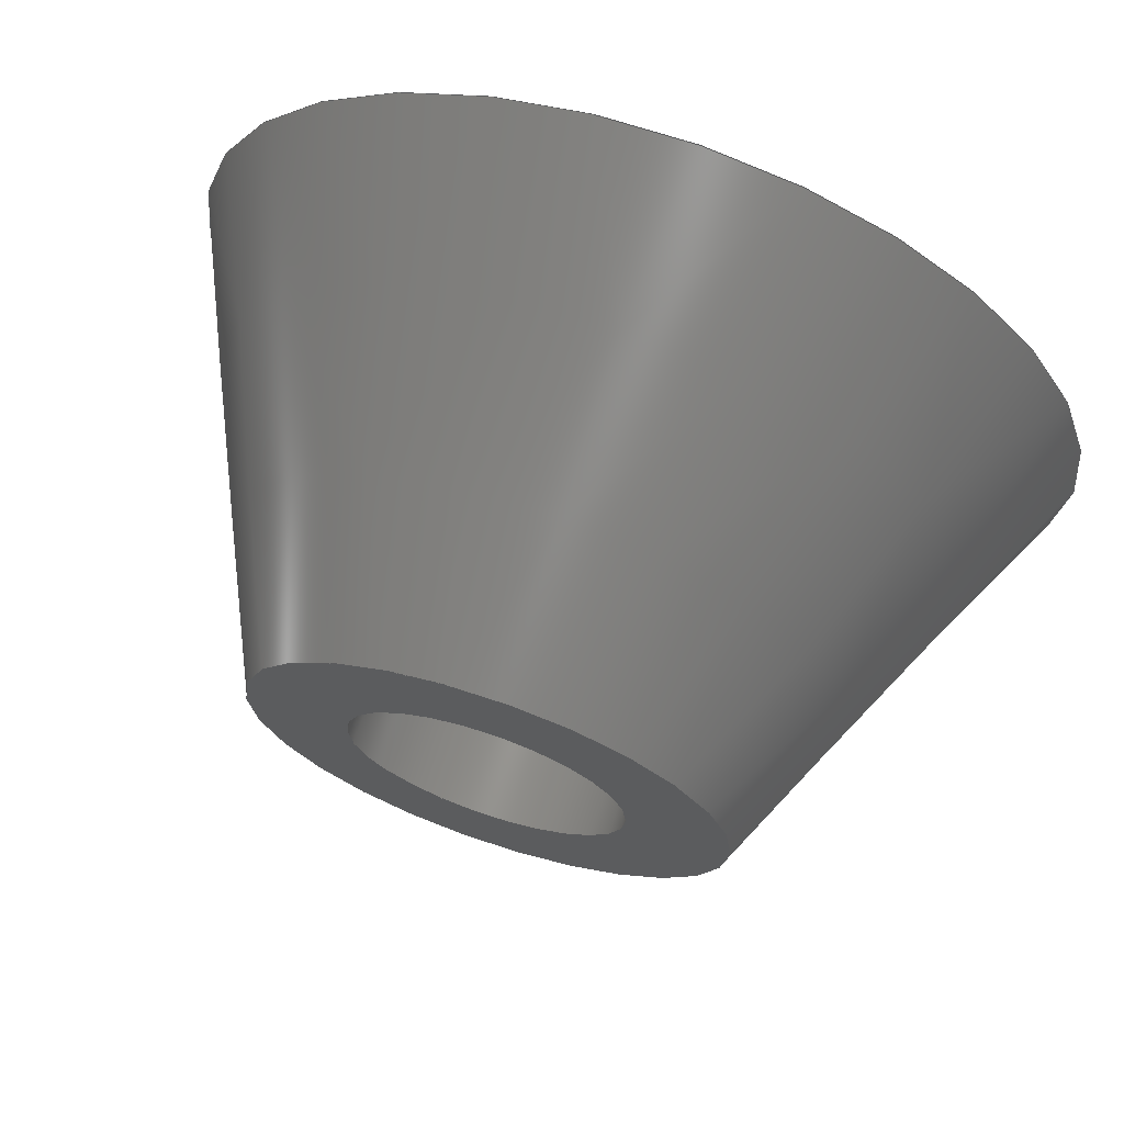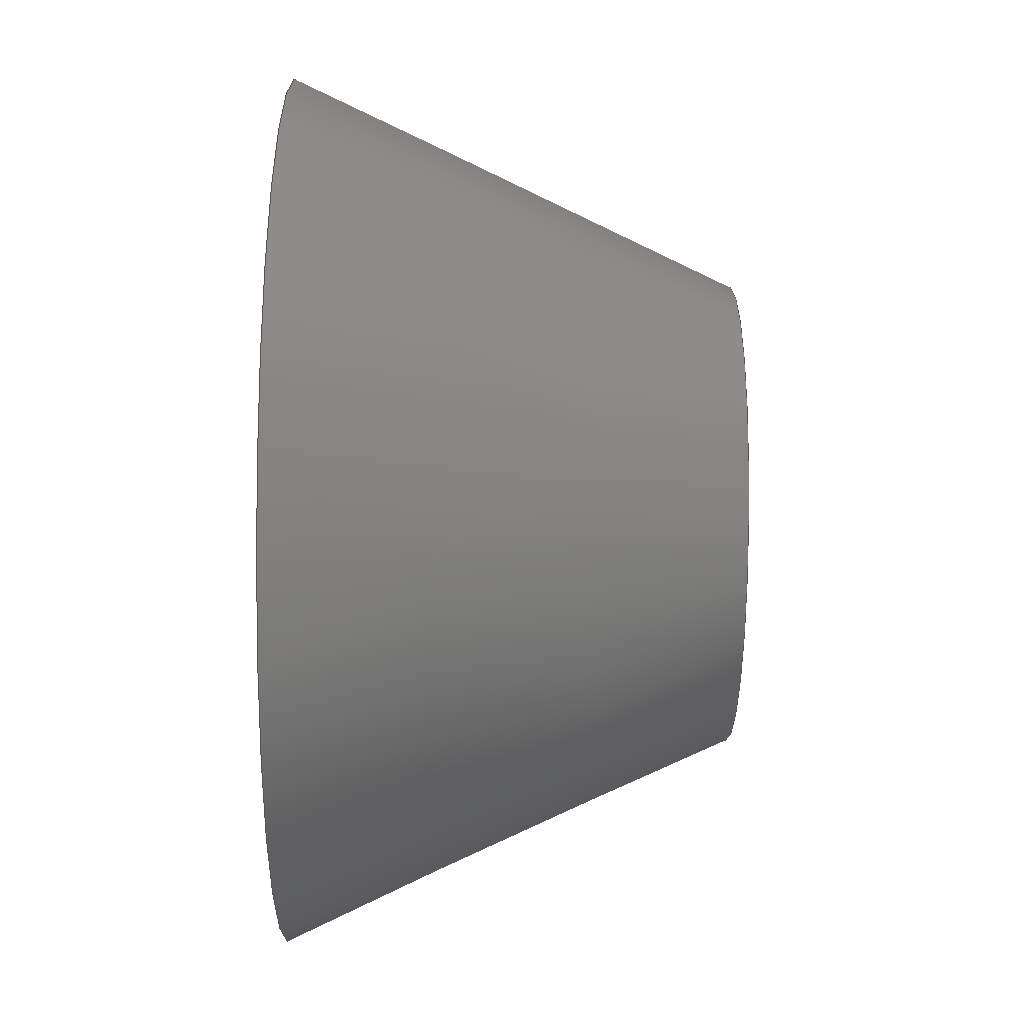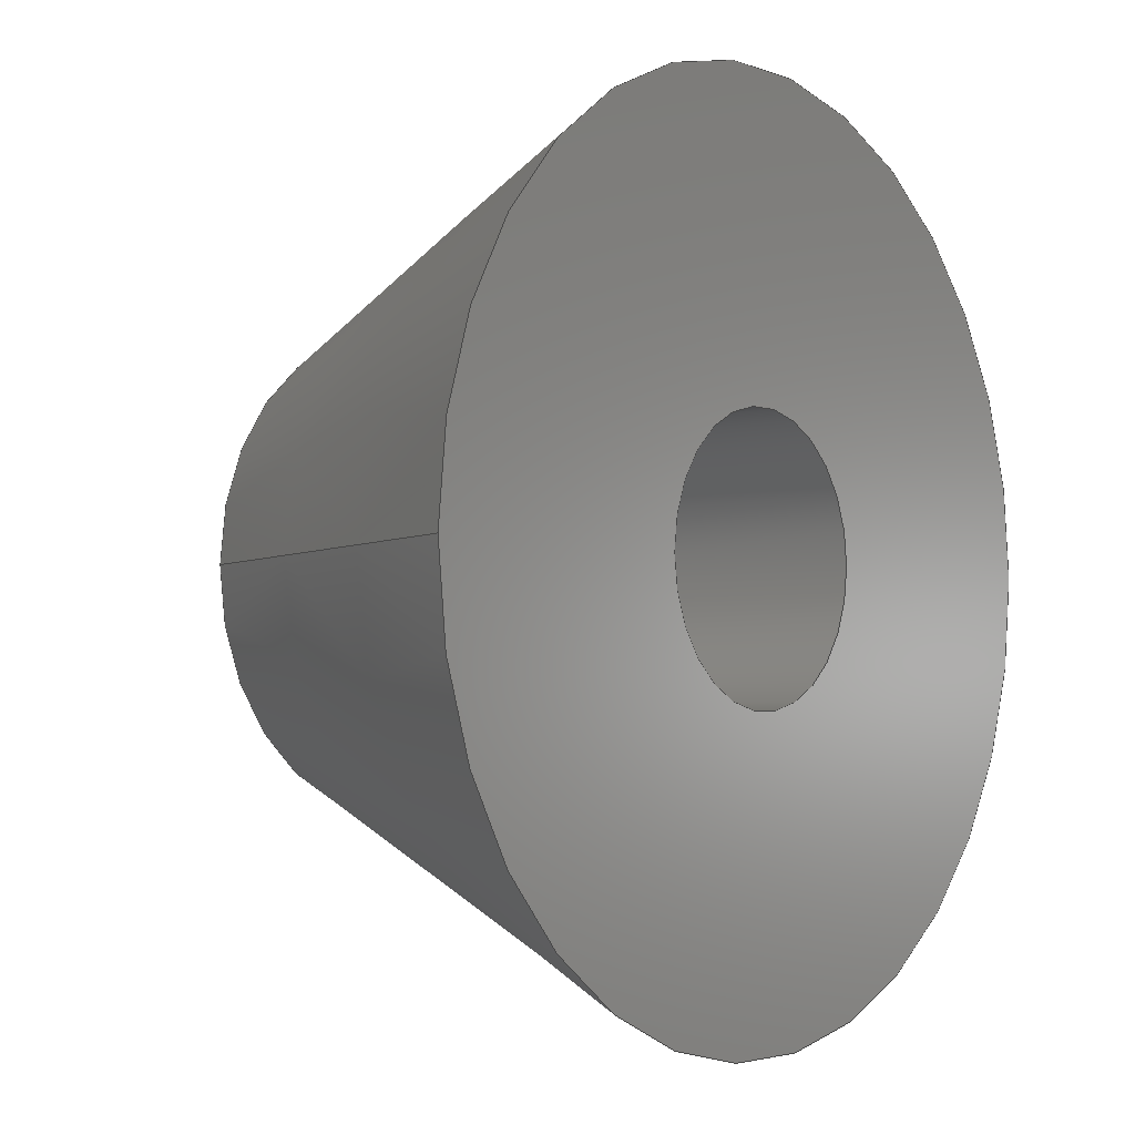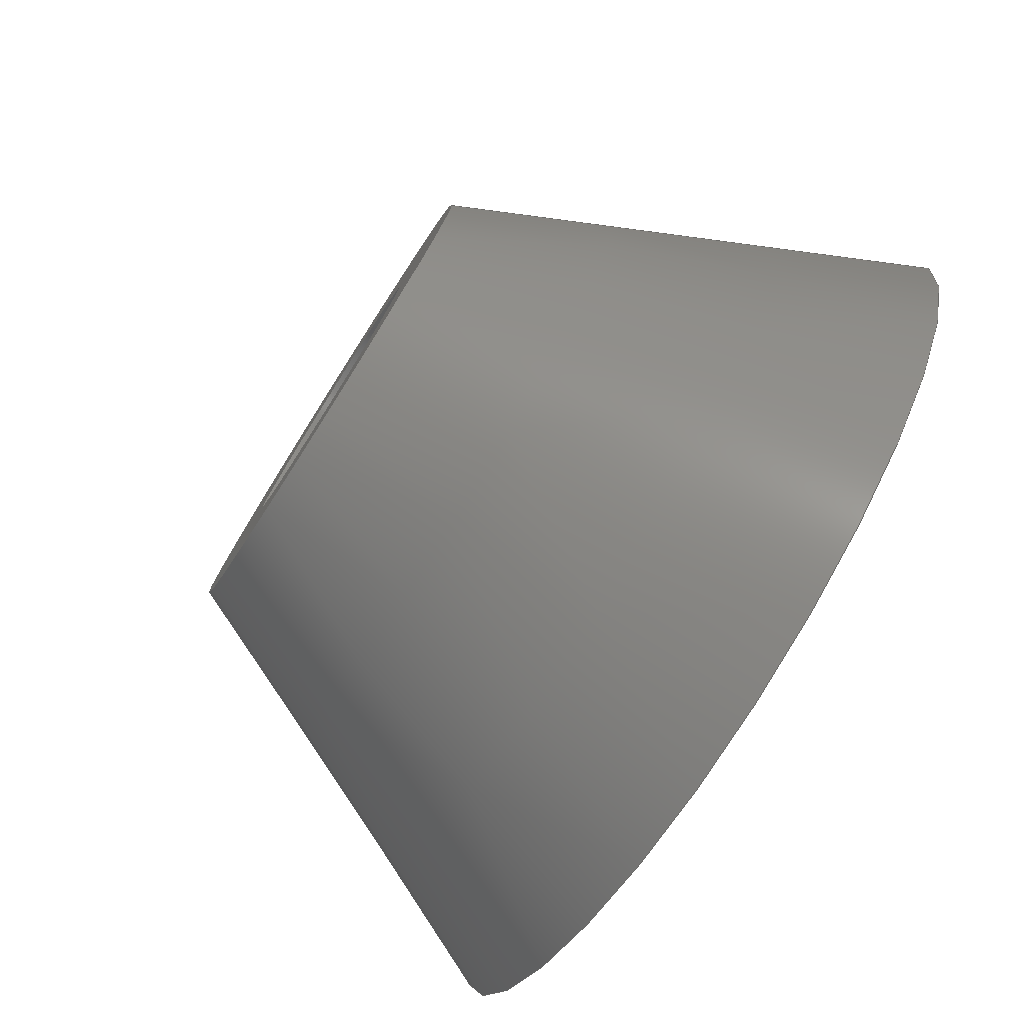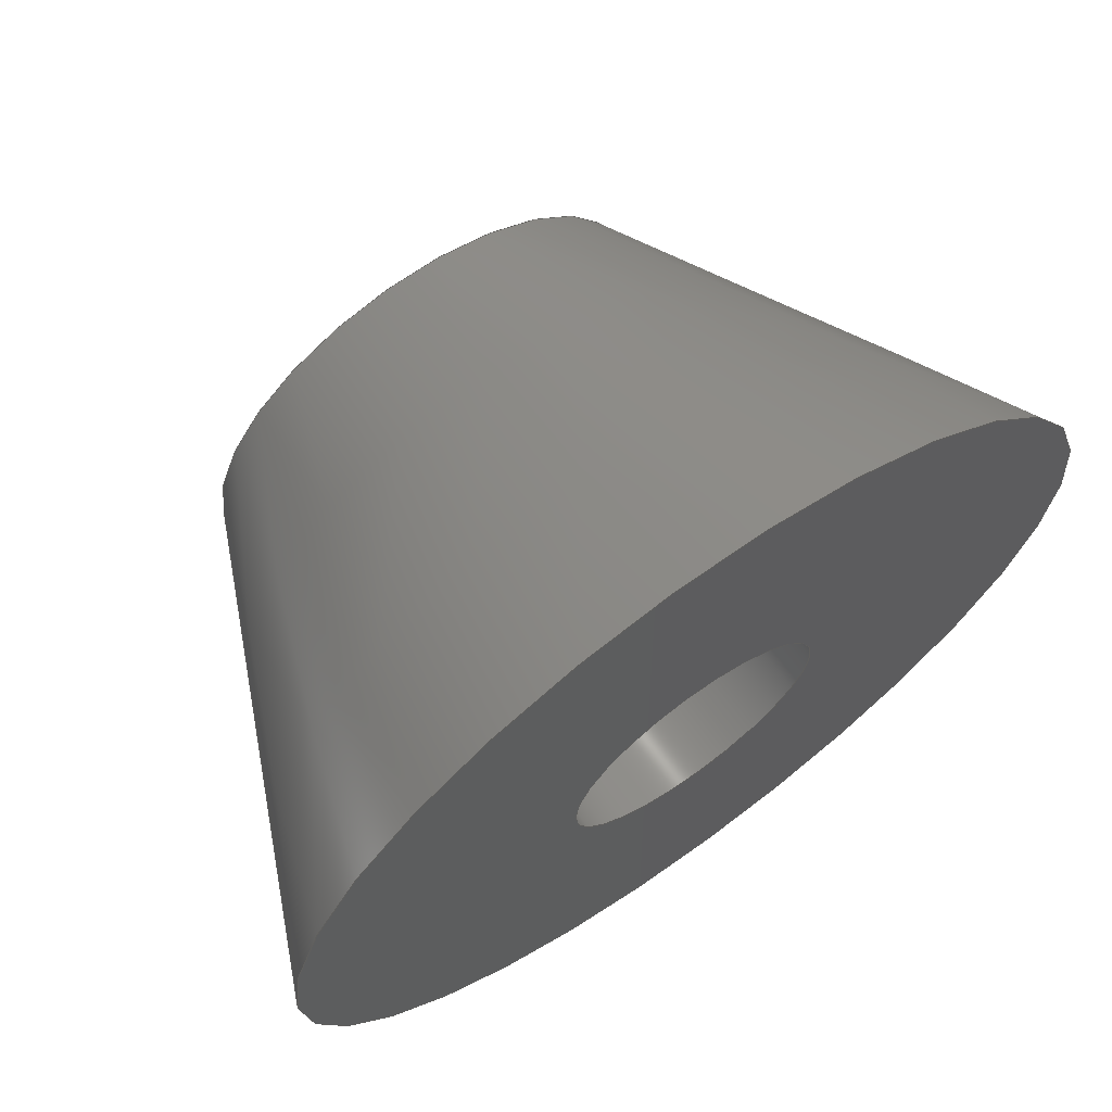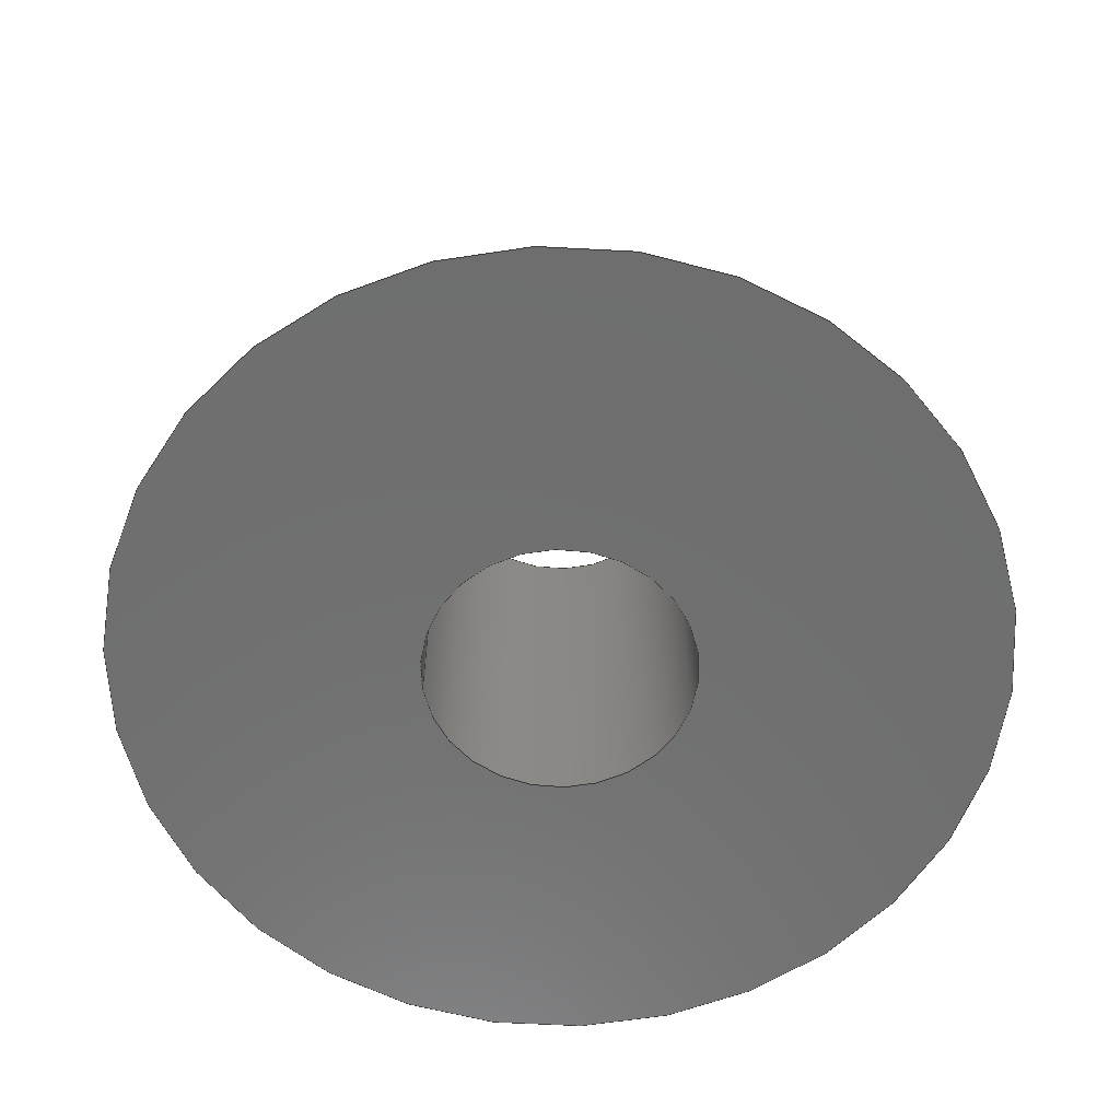
<metadata>
{"format":"step","ext":"step","renderer":"f3d","projection":"perspective","resolution":1024,"background":"white","views":[{"elev":68.7,"azim":18.4,"up":"+Y"},{"elev":-53.6,"azim":-90.6,"up":"+Y"},{"elev":-3.1,"azim":128.2,"up":"+Y"},{"elev":-78.4,"azim":57.5,"up":"+Y"},{"elev":68.1,"azim":144.6,"up":"+Y"},{"elev":-60.8,"azim":-171.1,"up":"+Z"}]}
</metadata>
<code>
ISO-10303-21;
DATA;
#1=SHAPE_REPRESENTATION_RELATIONSHIP('','',#58,#2);
#2=ADVANCED_BREP_SHAPE_REPRESENTATION('',(#56),#100);
#3=CYLINDRICAL_SURFACE('',#67,0.00275);
#4=PLANE('',#63);
#5=PLANE('',#65);
#6=ORIENTED_EDGE('',*,*,#14,.T.);
#7=ORIENTED_EDGE('',*,*,#15,.F.);
#8=ORIENTED_EDGE('',*,*,#16,.T.);
#9=ORIENTED_EDGE('',*,*,#14,.F.);
#10=ORIENTED_EDGE('',*,*,#17,.F.);
#11=ORIENTED_EDGE('',*,*,#15,.T.);
#12=ORIENTED_EDGE('',*,*,#17,.T.);
#13=ORIENTED_EDGE('',*,*,#16,.F.);
#14=EDGE_CURVE('',#18,#18,#22,.T.);
#15=EDGE_CURVE('',#19,#19,#23,.T.);
#16=EDGE_CURVE('',#20,#20,#24,.T.);
#17=EDGE_CURVE('',#21,#21,#25,.T.);
#18=VERTEX_POINT('',#89);
#19=VERTEX_POINT('',#91);
#20=VERTEX_POINT('',#94);
#21=VERTEX_POINT('',#97);
#22=CIRCLE('',#61,0.008947);
#23=CIRCLE('',#62,0.00475);
#24=CIRCLE('',#64,0.00275);
#25=CIRCLE('',#66,0.00275);
#26=EDGE_LOOP('',(#6));
#27=EDGE_LOOP('',(#7));
#28=EDGE_LOOP('',(#8));
#29=EDGE_LOOP('',(#9));
#30=EDGE_LOOP('',(#10));
#31=EDGE_LOOP('',(#11));
#32=EDGE_LOOP('',(#12));
#33=EDGE_LOOP('',(#13));
#34=FACE_BOUND('',#26,.T.);
#35=FACE_BOUND('',#27,.T.);
#36=FACE_BOUND('',#28,.T.);
#37=FACE_BOUND('',#29,.T.);
#38=FACE_BOUND('',#30,.T.);
#39=FACE_BOUND('',#31,.T.);
#40=FACE_BOUND('',#32,.T.);
#41=FACE_BOUND('',#33,.T.);
#42=CONICAL_SURFACE('',#60,0.00475,0.4363);
#43=ADVANCED_FACE('',(#34,#35),#42,.T.);
#44=ADVANCED_FACE('',(#36,#37),#4,.F.);
#45=ADVANCED_FACE('',(#38,#39),#5,.T.);
#46=ADVANCED_FACE('',(#40,#41),#3,.F.);
#47=CLOSED_SHELL('',(#43,#44,#45,#46));
#48=STYLED_ITEM('',(#49),#56);
#49=PRESENTATION_STYLE_ASSIGNMENT((#50));
#50=SURFACE_STYLE_USAGE(.BOTH.,#51);
#51=SURFACE_SIDE_STYLE('',(#52));
#52=SURFACE_STYLE_FILL_AREA(#53);
#53=FILL_AREA_STYLE('',(#54));
#54=FILL_AREA_STYLE_COLOUR('',#55);
#55=DRAUGHTING_PRE_DEFINED_COLOUR('black');
#56=MANIFOLD_SOLID_BREP('Spacer_Adapter_Gear_15mmShaft',#47);
#57=SHAPE_DEFINITION_REPRESENTATION(#105,#58);
#58=SHAPE_REPRESENTATION('Spacer_Adapter_Gear_15mmShaft',(#59),#100);
#59=AXIS2_PLACEMENT_3D('',#86,#68,#69);
#60=AXIS2_PLACEMENT_3D('',#87,#70,#71);
#61=AXIS2_PLACEMENT_3D('',#88,#72,#73);
#62=AXIS2_PLACEMENT_3D('',#90,#74,#75);
#63=AXIS2_PLACEMENT_3D('',#92,#76,#77);
#64=AXIS2_PLACEMENT_3D('',#93,#78,#79);
#65=AXIS2_PLACEMENT_3D('',#95,#80,#81);
#66=AXIS2_PLACEMENT_3D('',#96,#82,#83);
#67=AXIS2_PLACEMENT_3D('',#98,#84,#85);
#68=DIRECTION('',(0,0,1));
#69=DIRECTION('',(1,0,0));
#70=DIRECTION('',(0,0,-1));
#71=DIRECTION('',(-1,0,0));
#72=DIRECTION('',(0,0,1));
#73=DIRECTION('',(1,0,0));
#74=DIRECTION('',(0,0,1));
#75=DIRECTION('',(1,0,0));
#76=DIRECTION('',(0,0,1));
#77=DIRECTION('',(1,0,0));
#78=DIRECTION('',(0,0,1));
#79=DIRECTION('',(1,0,0));
#80=DIRECTION('',(0,0,1));
#81=DIRECTION('',(1,0,0));
#82=DIRECTION('',(0,0,1));
#83=DIRECTION('',(1,0,0));
#84=DIRECTION('',(0,0,1));
#85=DIRECTION('',(1,0,0));
#86=CARTESIAN_POINT('',(0,0,0));
#87=CARTESIAN_POINT('',(0,2.909e-19,0));
#88=CARTESIAN_POINT('',(0,2.909e-19,-0.009));
#89=CARTESIAN_POINT('',(0.008947,2.909e-19,-0.009));
#90=CARTESIAN_POINT('',(0,2.909e-19,0));
#91=CARTESIAN_POINT('',(0.00475,2.909e-19,0));
#92=CARTESIAN_POINT('',(0,0,-0.009));
#93=CARTESIAN_POINT('',(0,1.684e-19,-0.009));
#94=CARTESIAN_POINT('',(0.00275,1.684e-19,-0.009));
#95=CARTESIAN_POINT('',(0,0,0));
#96=CARTESIAN_POINT('',(0,1.684e-19,0));
#97=CARTESIAN_POINT('',(0.00275,1.684e-19,0));
#98=CARTESIAN_POINT('',(0,1.684e-19,-0.025));
#99=MECHANICAL_DESIGN_GEOMETRIC_PRESENTATION_REPRESENTATION('',(#48),#100);
#100=(
GEOMETRIC_REPRESENTATION_CONTEXT(3)
GLOBAL_UNCERTAINTY_ASSIGNED_CONTEXT((#101))
GLOBAL_UNIT_ASSIGNED_CONTEXT((#104,#103,#102))
REPRESENTATION_CONTEXT('Spacer_Adapter_Gear_15mmShaft',
'TOP_LEVEL_ASSEMBLY_PART')
);
#101=UNCERTAINTY_MEASURE_WITH_UNIT(LENGTH_MEASURE(5e-06),#104,
'DISTANCE_ACCURACY_VALUE','Maximum Tolerance applied to model');
#102=(
NAMED_UNIT(*)
SI_UNIT($,.STERADIAN.)
SOLID_ANGLE_UNIT()
);
#103=(
NAMED_UNIT(*)
PLANE_ANGLE_UNIT()
SI_UNIT($,.RADIAN.)
);
#104=(
LENGTH_UNIT()
NAMED_UNIT(*)
SI_UNIT($,.METRE.)
);
#105=PRODUCT_DEFINITION_SHAPE('','',#106);
#106=PRODUCT_DEFINITION('','',#108,#107);
#107=PRODUCT_DEFINITION_CONTEXT('',#114,'design');
#108=PRODUCT_DEFINITION_FORMATION_WITH_SPECIFIED_SOURCE('','',#110,
 .NOT_KNOWN.);
#109=PRODUCT_RELATED_PRODUCT_CATEGORY('','',(#110));
#110=PRODUCT('Spacer_Adapter_Gear_15mmShaft',
'Spacer_Adapter_Gear_15mmShaft','Spacer_Adapter_Gear_15mmShaft',(#112));
#111=PRODUCT_CATEGORY('','');
#112=PRODUCT_CONTEXT('',#114,'mechanical');
#113=APPLICATION_PROTOCOL_DEFINITION('international standard',
'ap242_managed_model_based_3d_engineering',2011,#114);
#114=APPLICATION_CONTEXT('managed model based 3d engineering');
ENDSEC;
END-ISO-10303-21;

</code>
